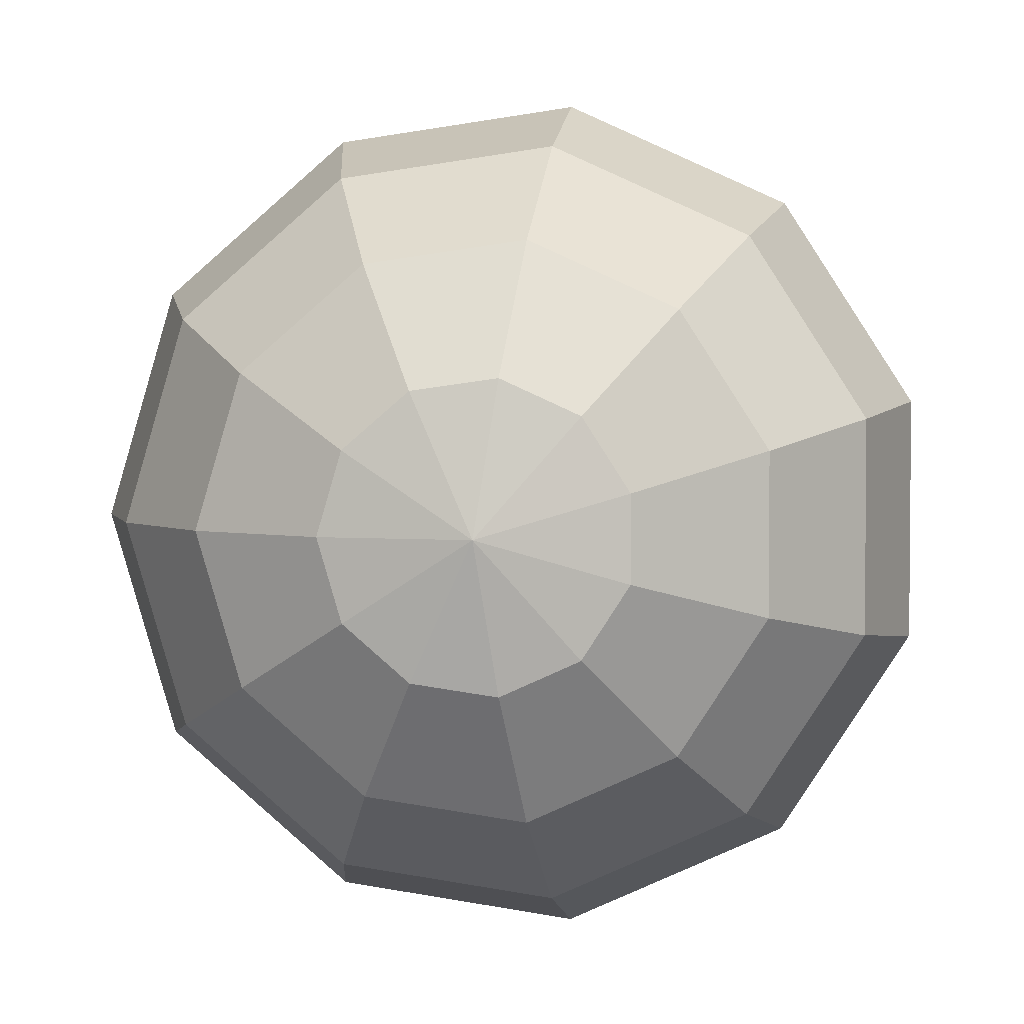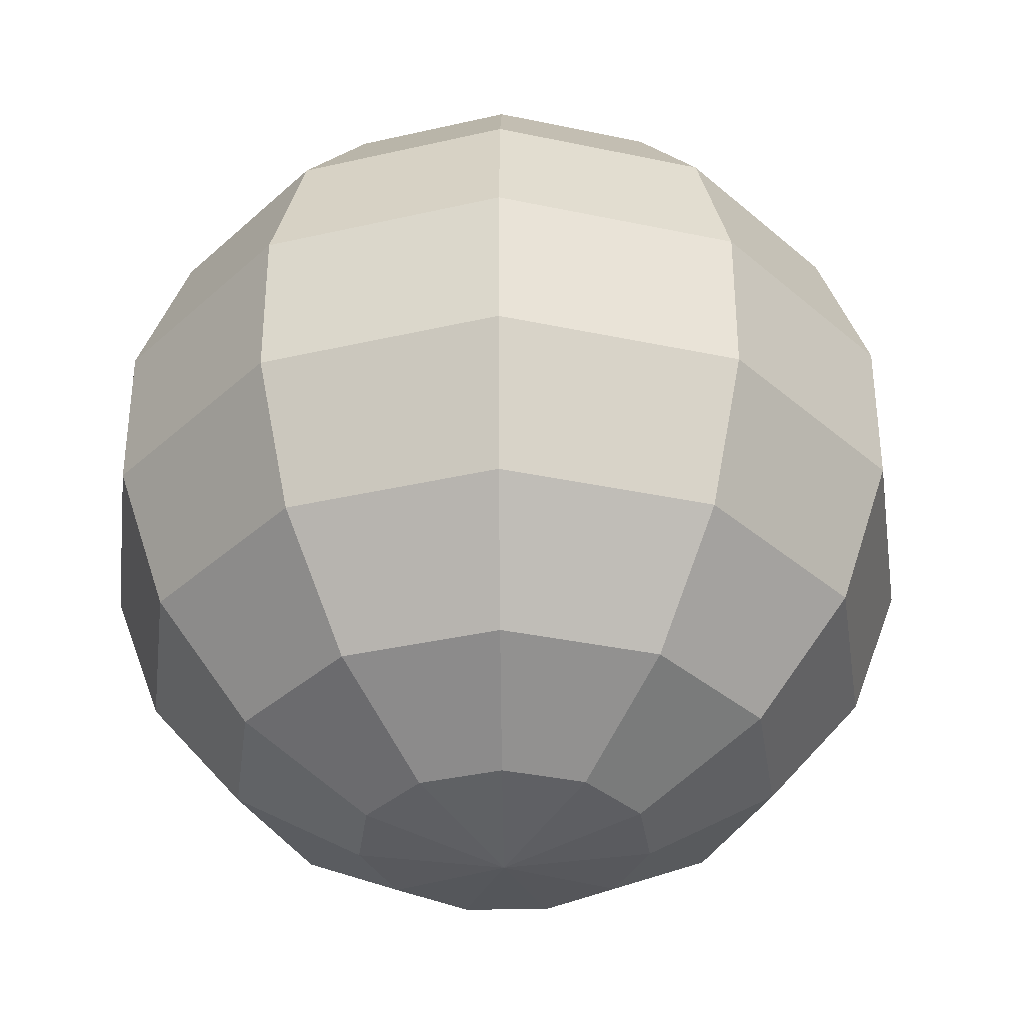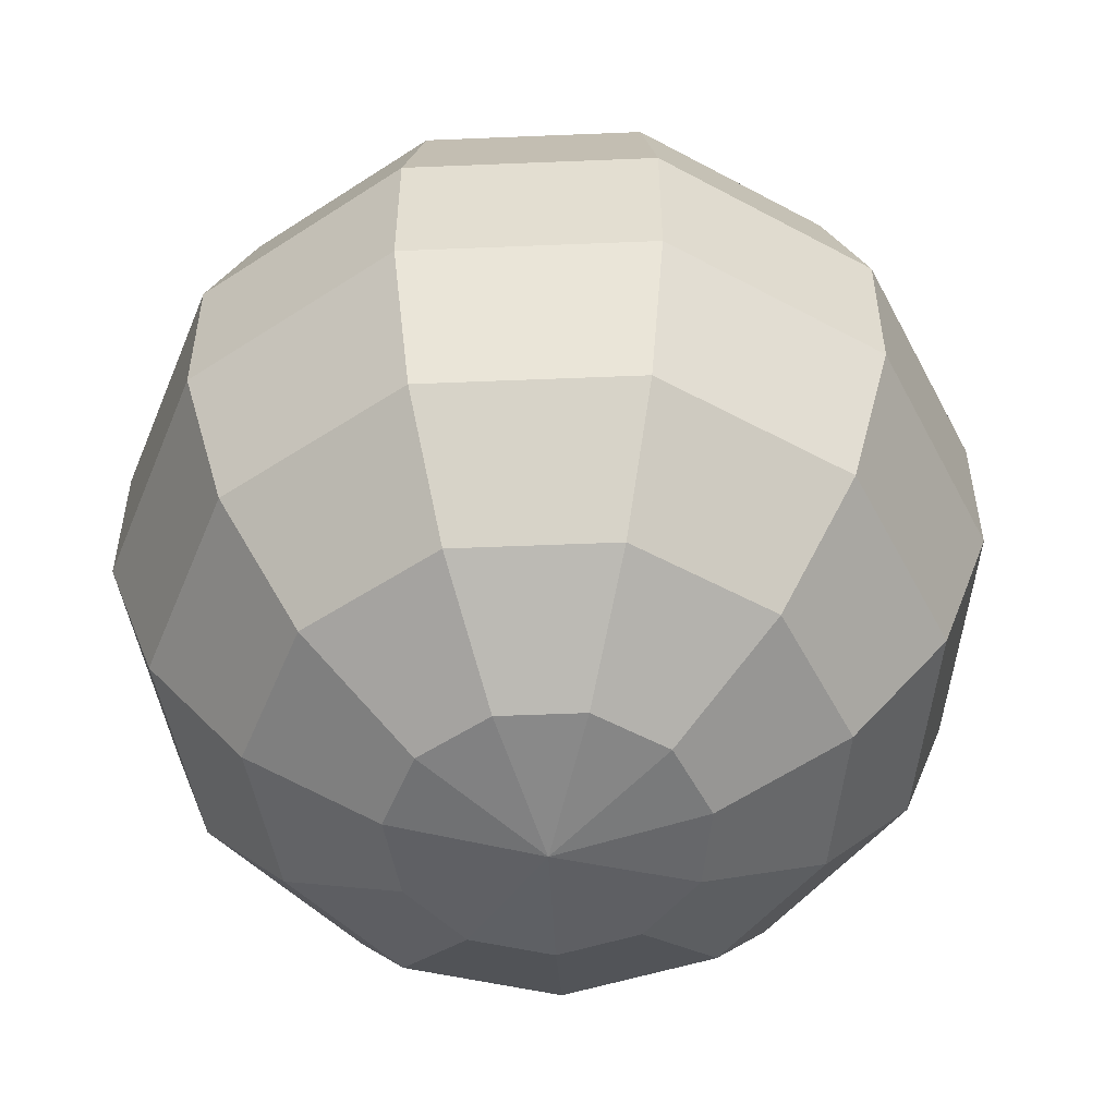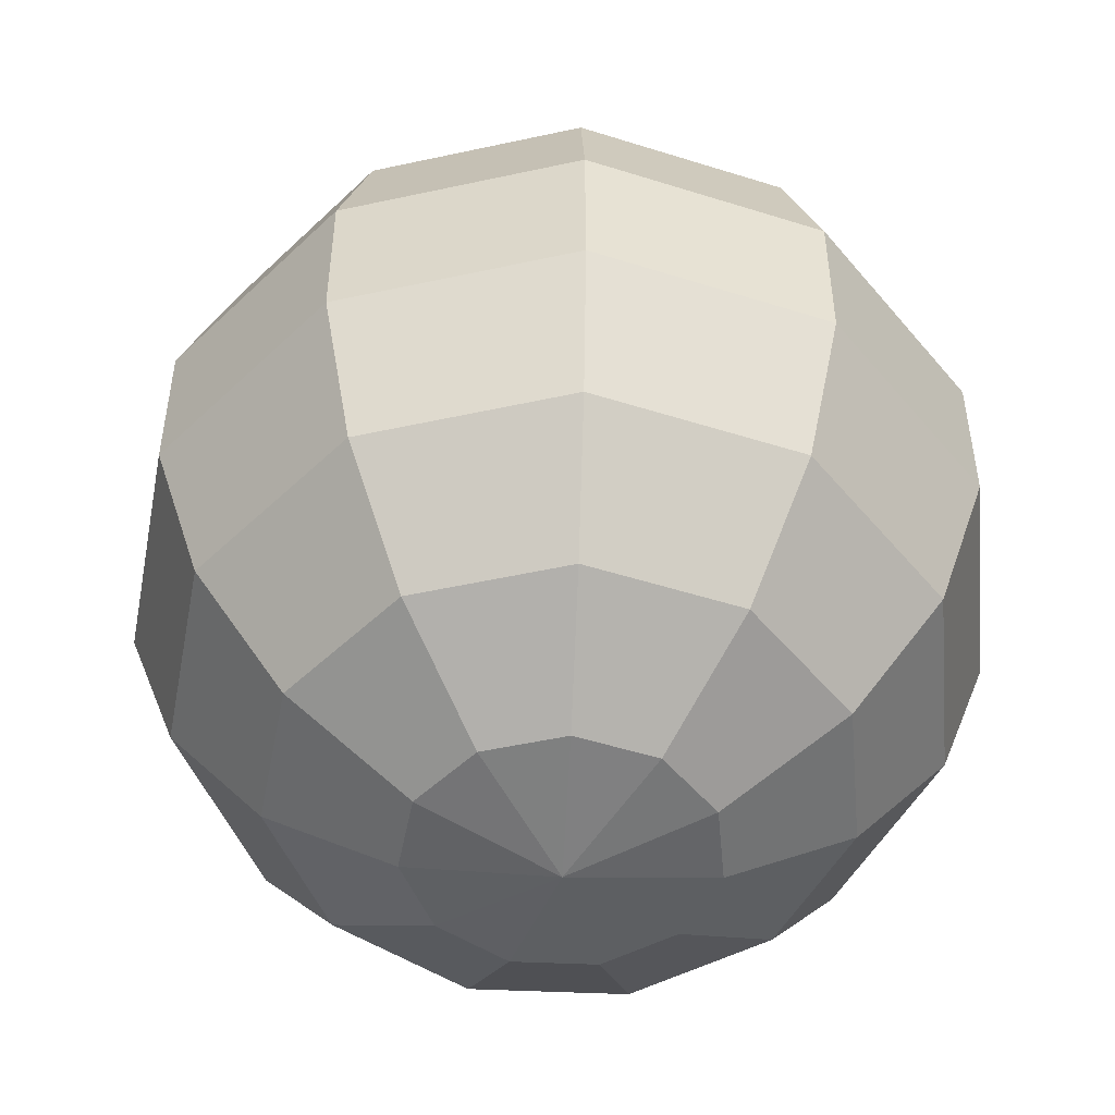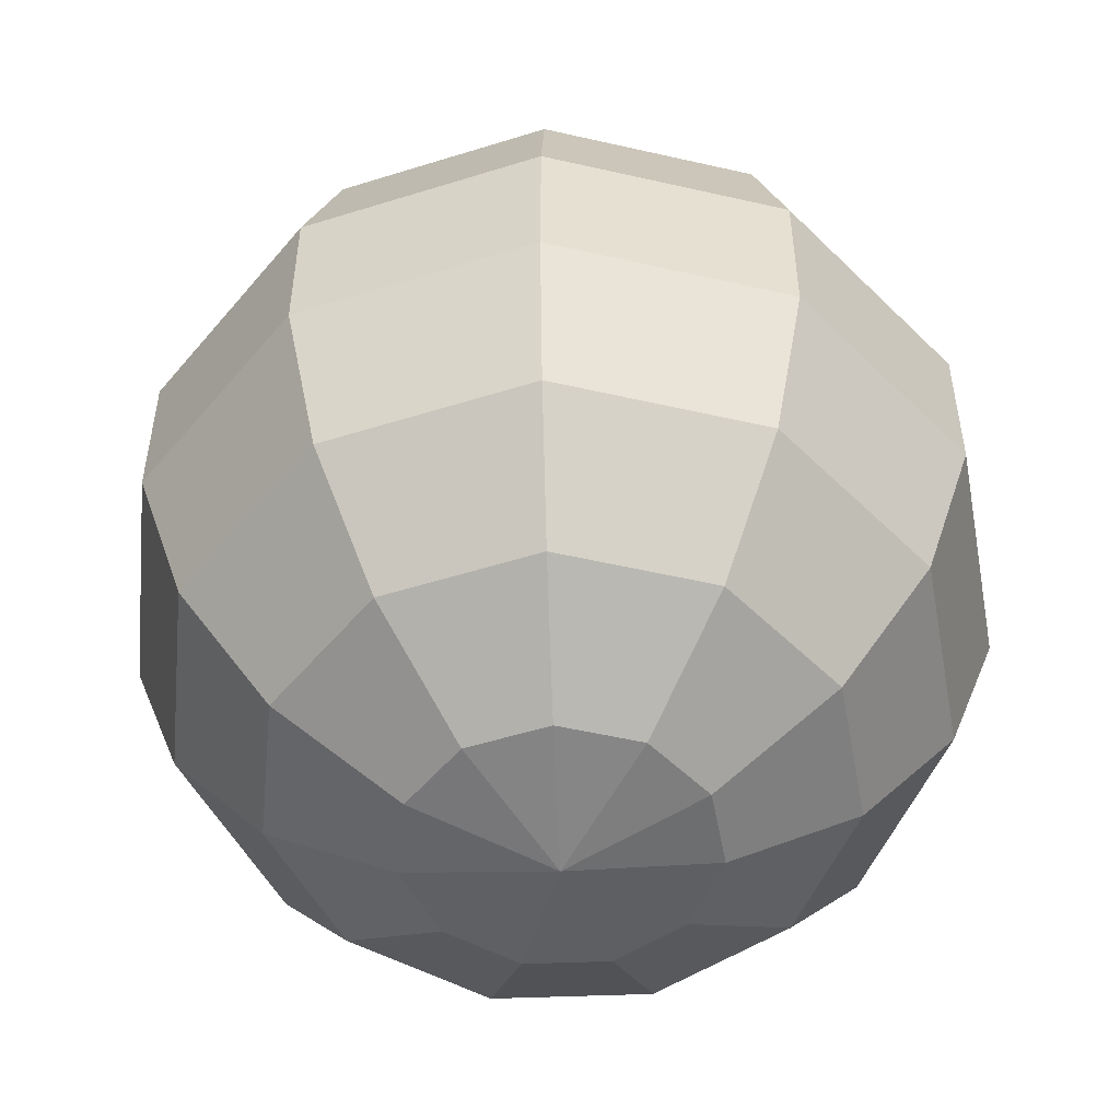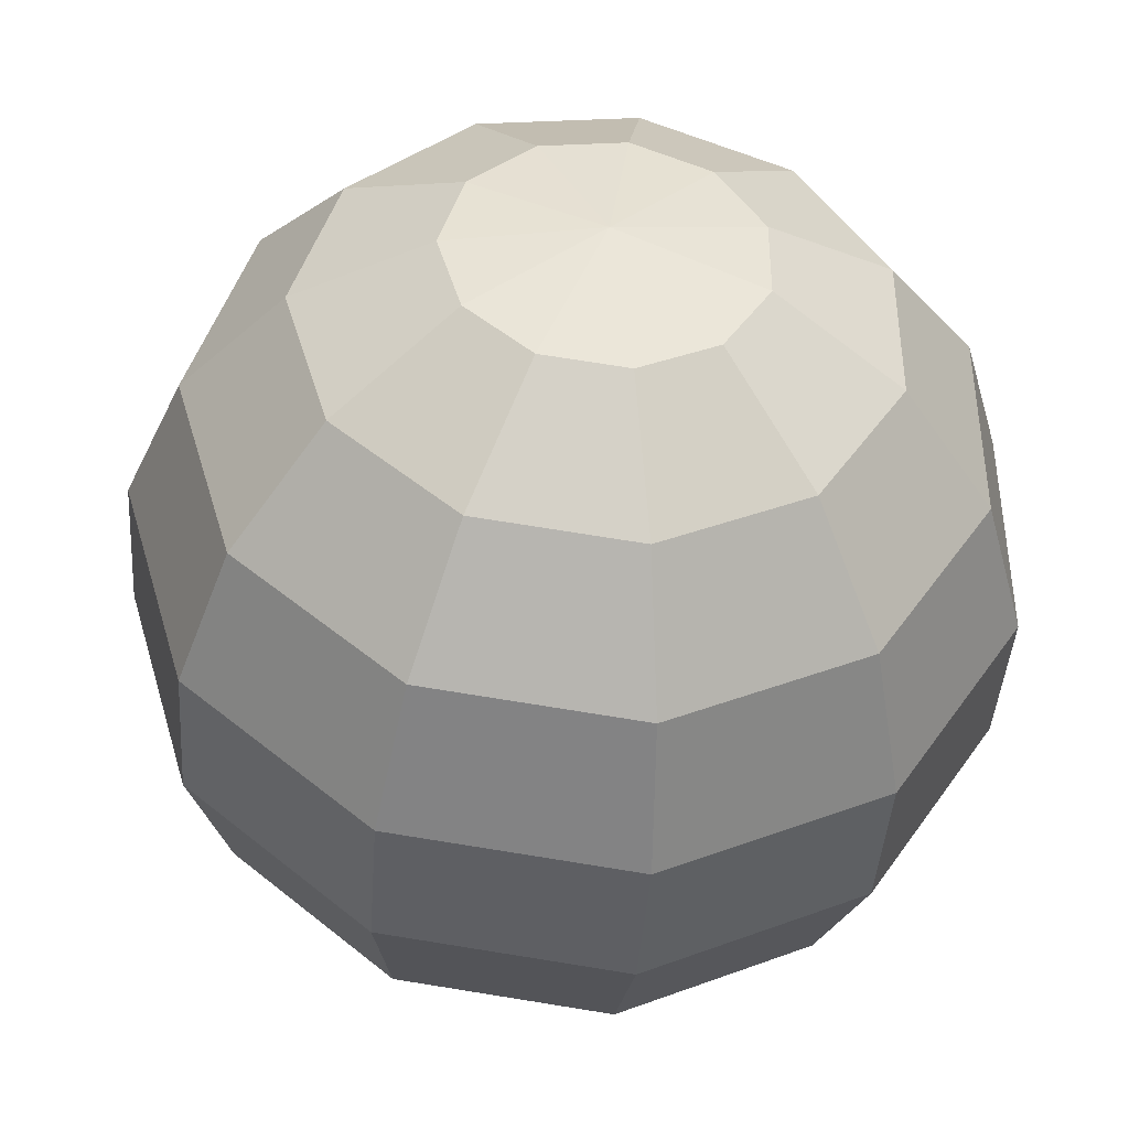
<metadata>
{"format":"obj","ext":"obj","renderer":"f3d","projection":"perspective","resolution":1024,"background":"white","views":[{"elev":3.4,"azim":-174.1,"up":"+Z"},{"elev":-35.6,"azim":25.2,"up":"+Y"},{"elev":-52.8,"azim":10.7,"up":"+Y"},{"elev":-50.1,"azim":119.9,"up":"+Y"},{"elev":-51.9,"azim":92.4,"up":"+Y"},{"elev":-42.3,"azim":176.0,"up":"+Z"}]}
</metadata>
<code>
g default
v 14.93 0.2361 7.367
v 14.61 0.2361 7.093
v 14.2 0.2361 7.033
v 13.81 0.2361 7.207
v 13.59 0.2361 7.559
v 13.59 0.2361 7.978
v 13.81 0.2361 8.33
v 14.2 0.2361 8.504
v 14.61 0.2361 8.444
v 14.93 0.2361 8.17
v 15.04 0.2361 7.768
v 15.48 0.6132 7.014
v 14.88 0.6132 6.499
v 14.1 0.6132 6.387
v 13.39 0.6132 6.713
v 12.96 0.6132 7.375
v 12.96 0.6132 8.162
v 13.39 0.6132 8.823
v 14.1 0.6132 9.15
v 14.88 0.6132 9.038
v 15.48 0.6132 8.523
v 15.7 0.6132 7.768
v 15.88 1.191 6.752
v 15.08 1.191 6.058
v 14.03 1.191 5.907
v 13.07 1.191 6.347
v 12.5 1.191 7.239
v 12.5 1.191 8.298
v 13.07 1.191 9.19
v 14.03 1.191 9.63
v 15.08 1.191 9.479
v 15.88 1.191 8.785
v 16.18 1.191 7.768
v 16.1 1.9 6.612
v 15.19 1.9 5.823
v 14 1.9 5.651
v 12.9 1.9 6.152
v 12.25 1.9 7.166
v 12.25 1.9 8.371
v 12.9 1.9 9.385
v 14 1.9 9.885
v 15.19 1.9 9.714
v 16.1 1.9 8.925
v 16.44 1.9 7.768
v 16.1 2.654 6.612
v 15.19 2.654 5.823
v 14 2.654 5.651
v 12.9 2.654 6.152
v 12.25 2.654 7.166
v 12.25 2.654 8.371
v 12.9 2.654 9.385
v 14 2.654 9.885
v 15.19 2.654 9.714
v 16.1 2.654 8.925
v 16.44 2.654 7.768
v 15.88 3.363 6.752
v 15.08 3.363 6.058
v 14.03 3.363 5.907
v 13.07 3.363 6.347
v 12.5 3.363 7.239
v 12.5 3.363 8.298
v 13.07 3.363 9.19
v 14.03 3.363 9.63
v 15.08 3.363 9.479
v 15.88 3.363 8.785
v 16.18 3.363 7.768
v 15.48 3.941 7.014
v 14.88 3.941 6.499
v 14.1 3.941 6.387
v 13.39 3.941 6.713
v 12.96 3.941 7.375
v 12.96 3.941 8.162
v 13.39 3.941 8.823
v 14.1 3.941 9.15
v 14.88 3.941 9.038
v 15.48 3.941 8.523
v 15.7 3.941 7.768
v 14.93 4.318 7.367
v 14.61 4.318 7.093
v 14.2 4.318 7.033
v 13.81 4.318 7.207
v 13.59 4.318 7.559
v 13.59 4.318 7.978
v 13.81 4.318 8.33
v 14.2 4.318 8.504
v 14.61 4.318 8.444
v 14.93 4.318 8.17
v 15.04 4.318 7.768
v 14.3 0.1051 7.768
v 14.3 4.449 7.768
g pSphere1
f 1 2 13 12
f 2 3 14 13
f 3 4 15 14
f 4 5 16 15
f 5 6 17 16
f 6 7 18 17
f 7 8 19 18
f 8 9 20 19
f 9 10 21 20
f 10 11 22 21
f 11 1 12 22
f 12 13 24 23
f 13 14 25 24
f 14 15 26 25
f 15 16 27 26
f 16 17 28 27
f 17 18 29 28
f 18 19 30 29
f 19 20 31 30
f 20 21 32 31
f 21 22 33 32
f 22 12 23 33
f 23 24 35 34
f 24 25 36 35
f 25 26 37 36
f 26 27 38 37
f 27 28 39 38
f 28 29 40 39
f 29 30 41 40
f 30 31 42 41
f 31 32 43 42
f 32 33 44 43
f 33 23 34 44
f 34 35 46 45
f 35 36 47 46
f 36 37 48 47
f 37 38 49 48
f 38 39 50 49
f 39 40 51 50
f 40 41 52 51
f 41 42 53 52
f 42 43 54 53
f 43 44 55 54
f 44 34 45 55
f 45 46 57 56
f 46 47 58 57
f 47 48 59 58
f 48 49 60 59
f 49 50 61 60
f 50 51 62 61
f 51 52 63 62
f 52 53 64 63
f 53 54 65 64
f 54 55 66 65
f 55 45 56 66
f 56 57 68 67
f 57 58 69 68
f 58 59 70 69
f 59 60 71 70
f 60 61 72 71
f 61 62 73 72
f 62 63 74 73
f 63 64 75 74
f 64 65 76 75
f 65 66 77 76
f 66 56 67 77
f 67 68 79 78
f 68 69 80 79
f 69 70 81 80
f 70 71 82 81
f 71 72 83 82
f 72 73 84 83
f 73 74 85 84
f 74 75 86 85
f 75 76 87 86
f 76 77 88 87
f 77 67 78 88
f 2 1 89
f 3 2 89
f 4 3 89
f 5 4 89
f 6 5 89
f 7 6 89
f 8 7 89
f 9 8 89
f 10 9 89
f 11 10 89
f 1 11 89
f 78 79 90
f 79 80 90
f 80 81 90
f 81 82 90
f 82 83 90
f 83 84 90
f 84 85 90
f 85 86 90
f 86 87 90
f 87 88 90
f 88 78 90

</code>
